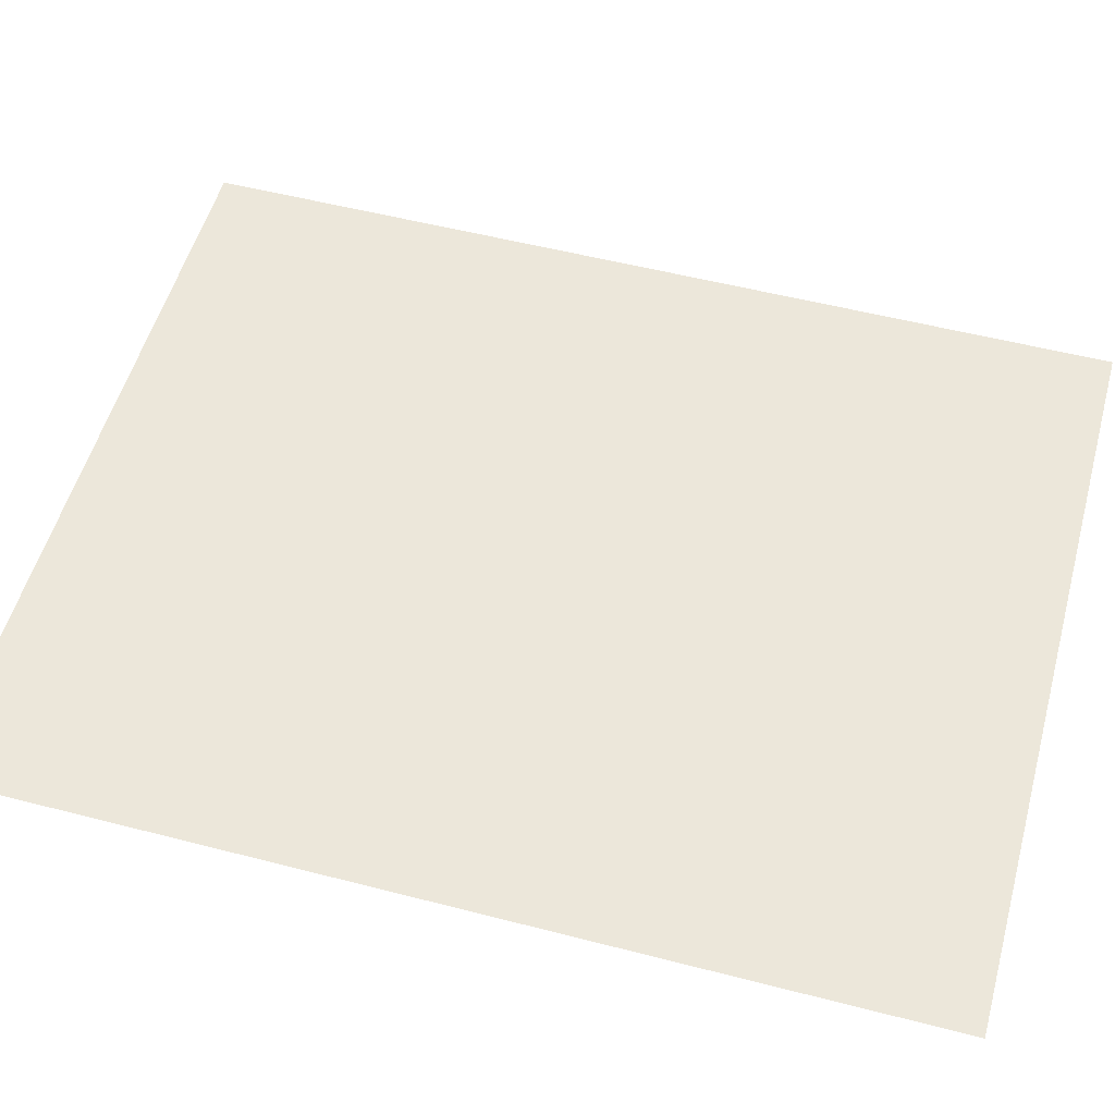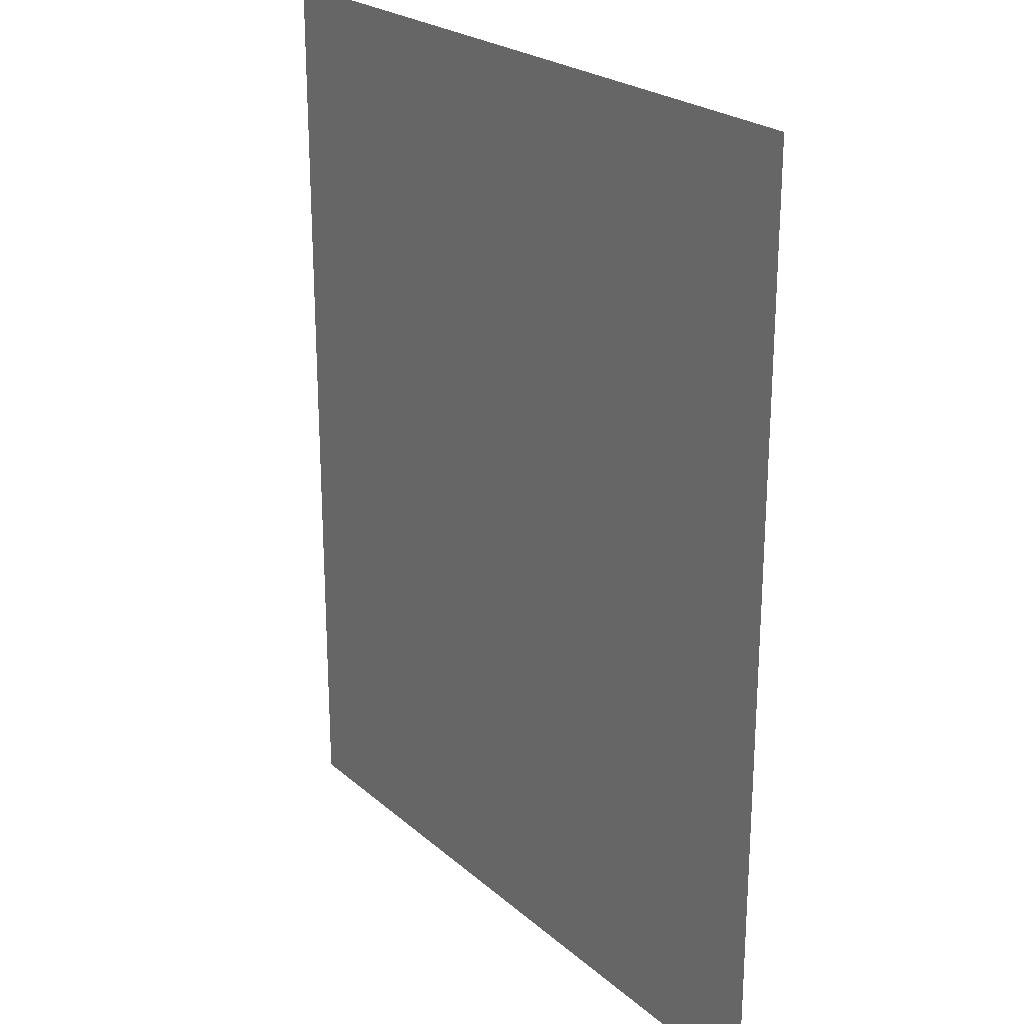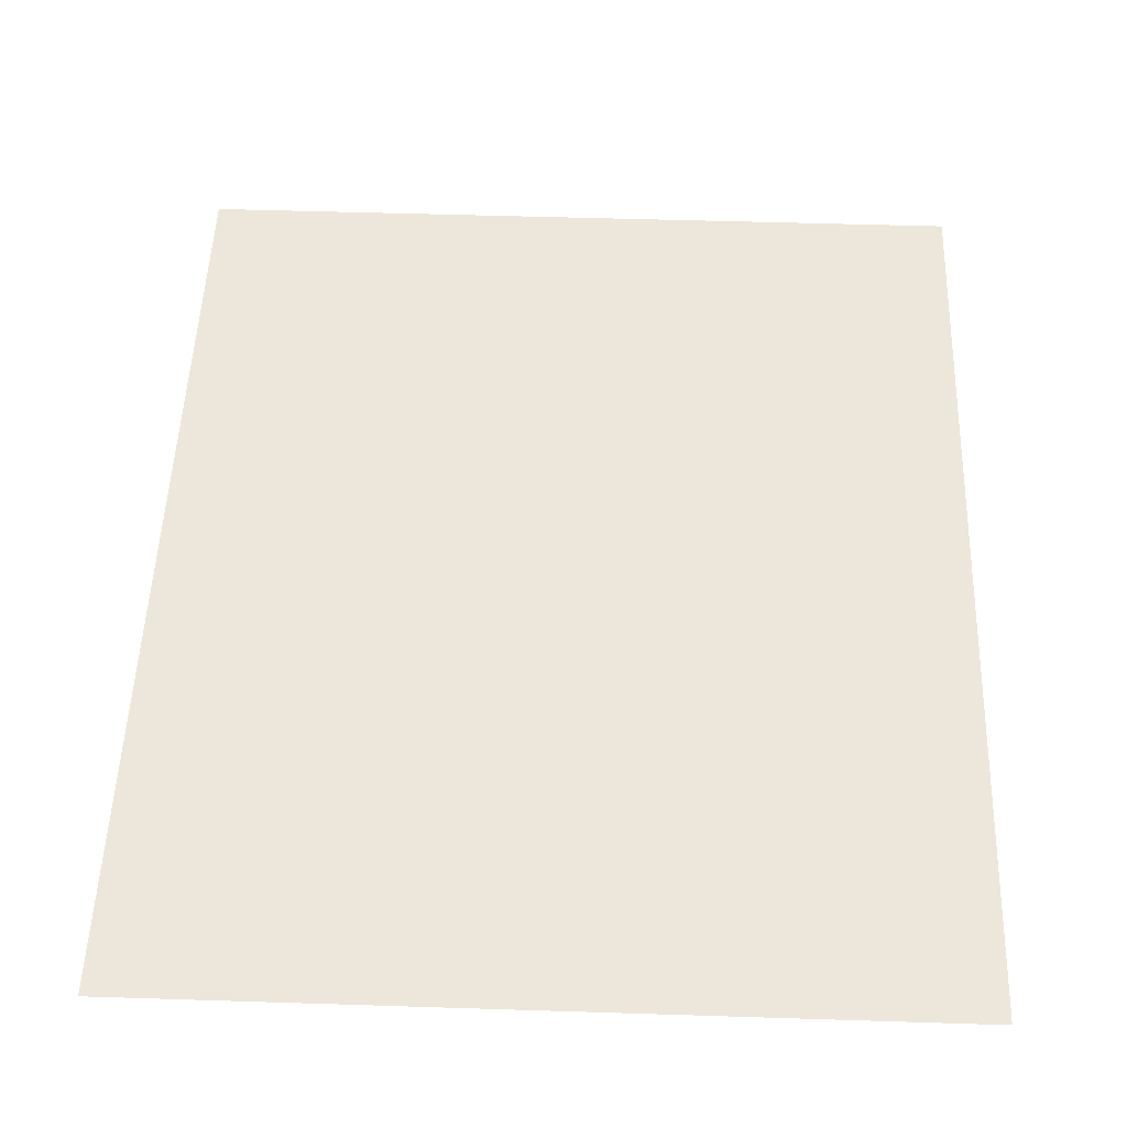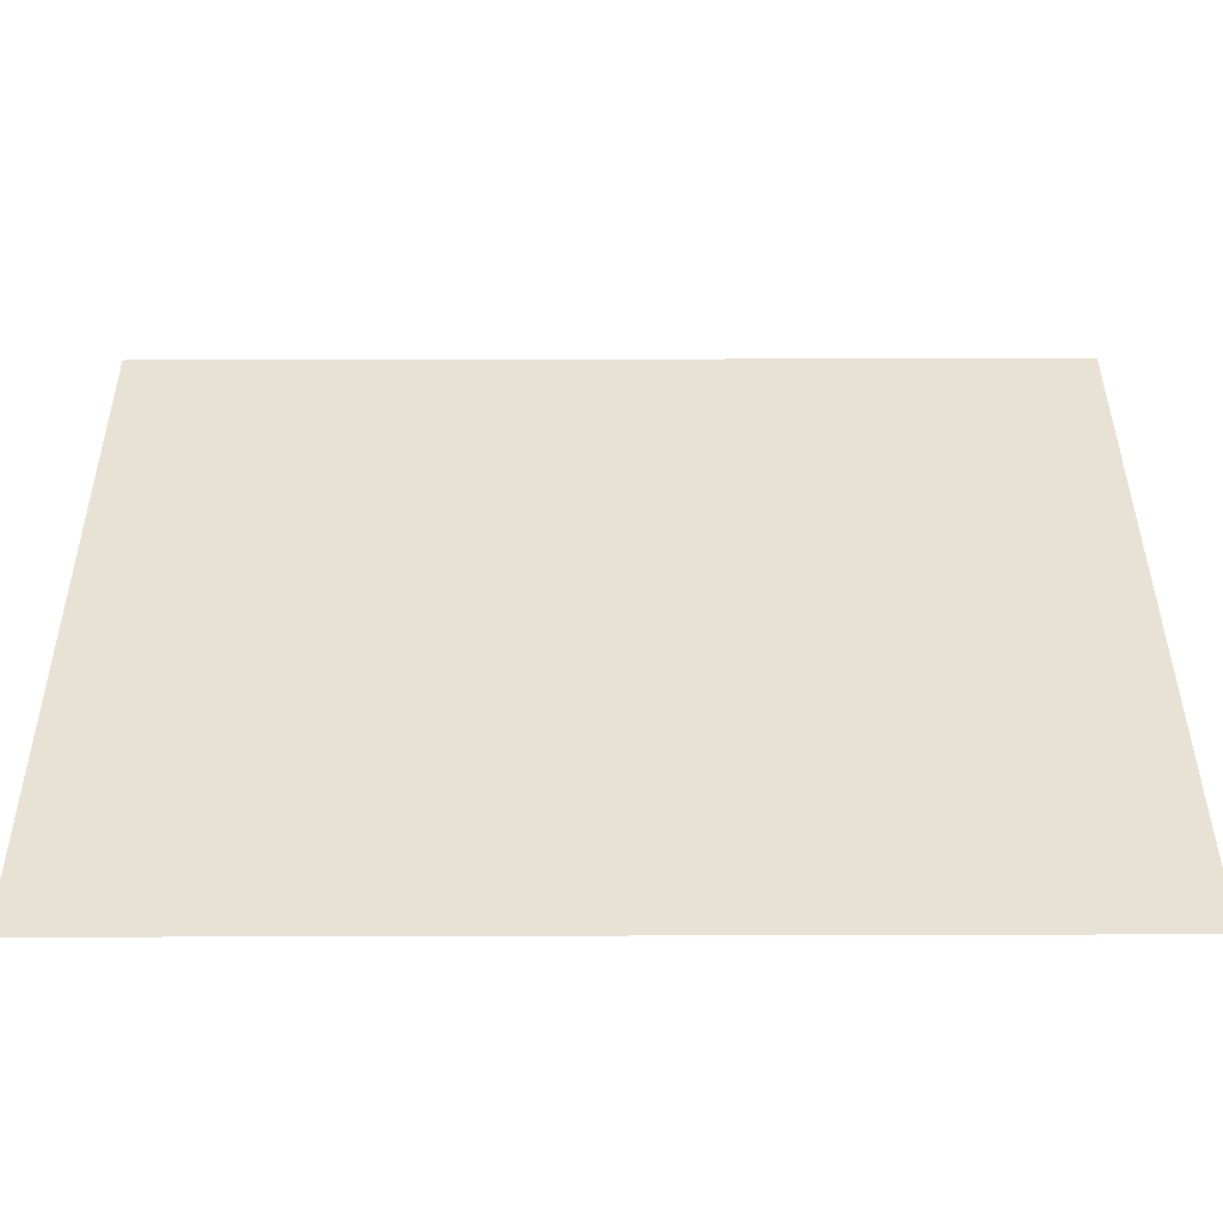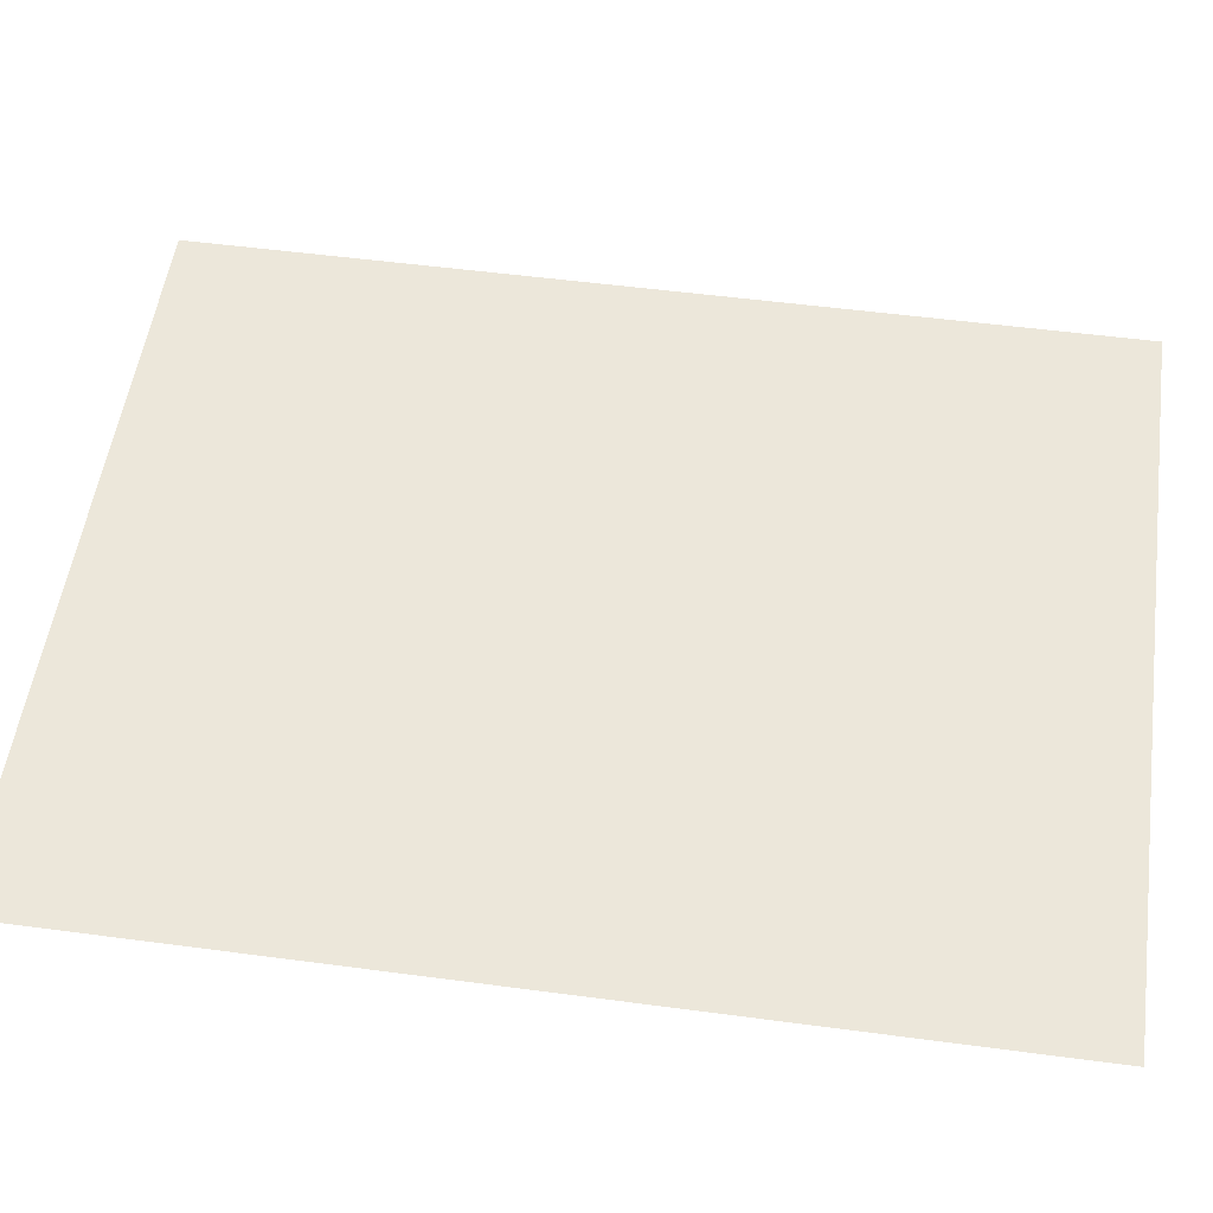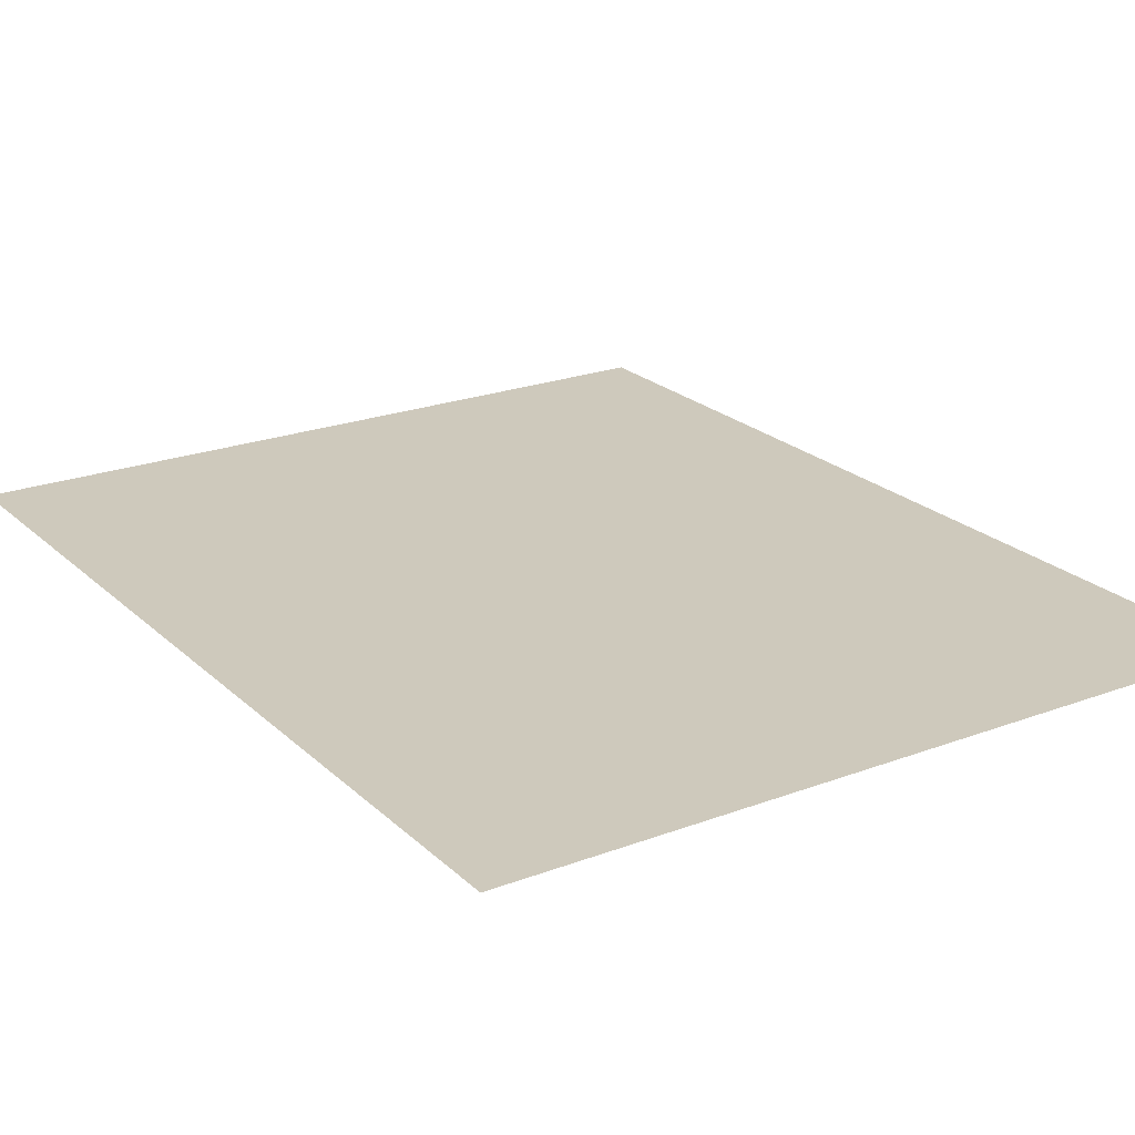
<metadata>
{"format":"obj","ext":"obj","renderer":"f3d","projection":"perspective","resolution":1024,"background":"white","views":[{"elev":53.9,"azim":-74.6,"up":"+Z"},{"elev":23.6,"azim":-125.4,"up":"+Y"},{"elev":50.6,"azim":-178.0,"up":"+Z"},{"elev":39.9,"azim":-90.2,"up":"+Z"},{"elev":53.0,"azim":-81.9,"up":"+Z"},{"elev":22.4,"azim":-33.1,"up":"+Z"}]}
</metadata>
<code>
o mesh34/mesh34-geometry#mesh34-geometry
v -0.6101 -0.3684 0.3381
v -0.1003 0.2629 0.3381
v -0.1003 -0.3684 0.3381
v -0.6101 0.2629 0.3381
f 1 2 3
f 2 1 4
f 3 2 1
f 4 1 2

</code>
